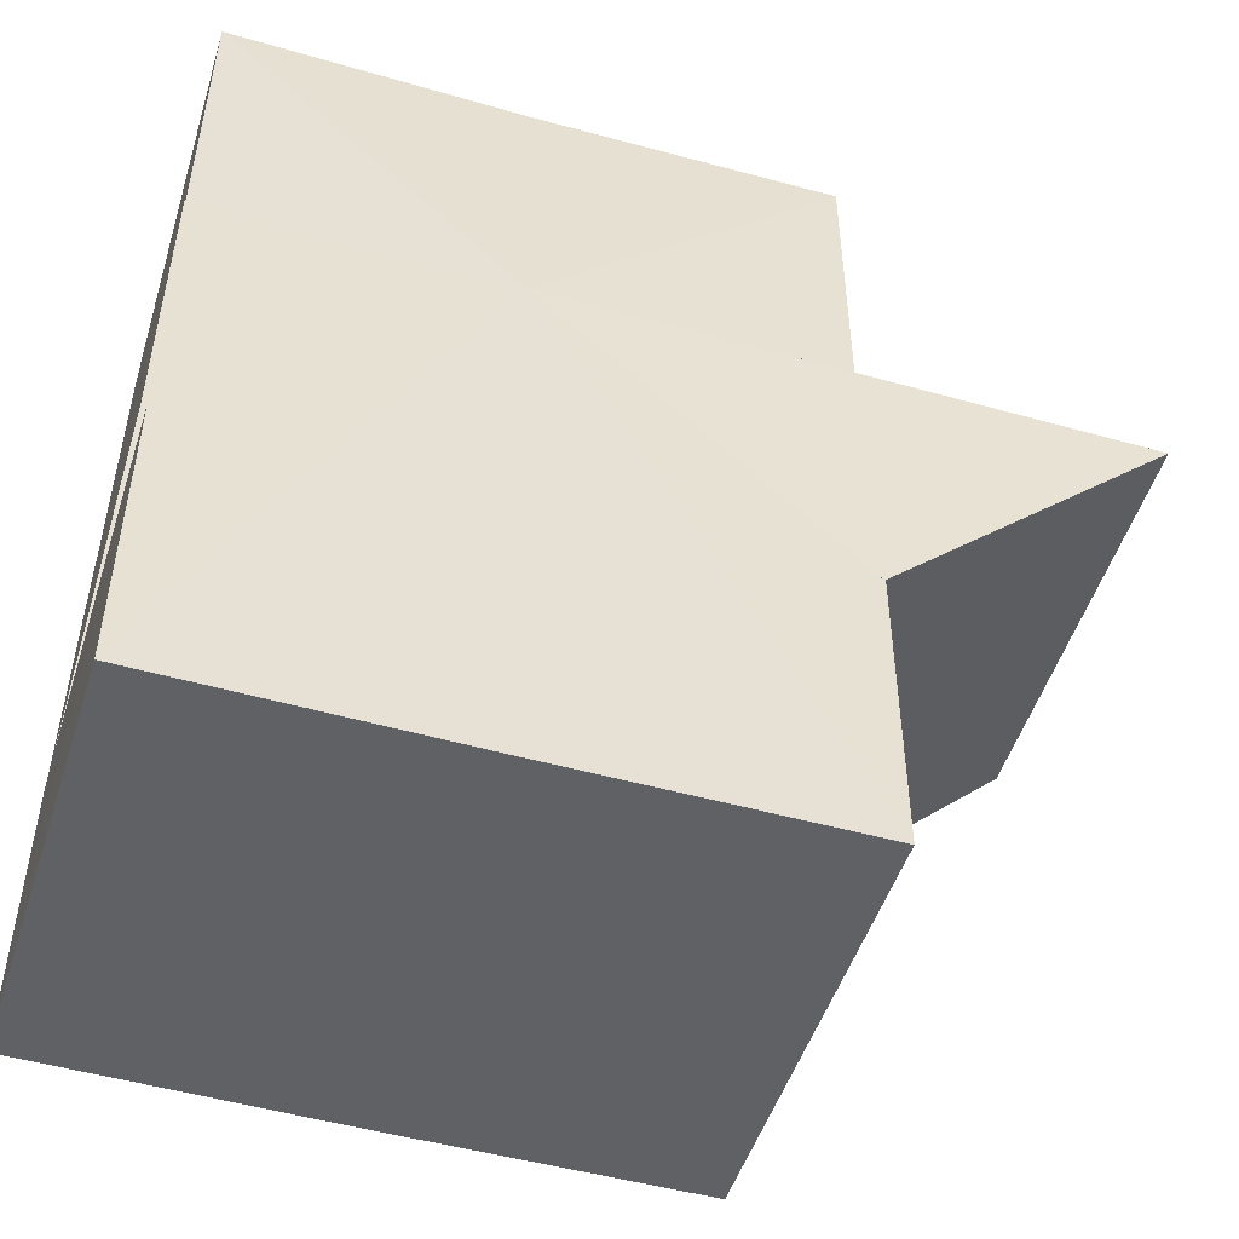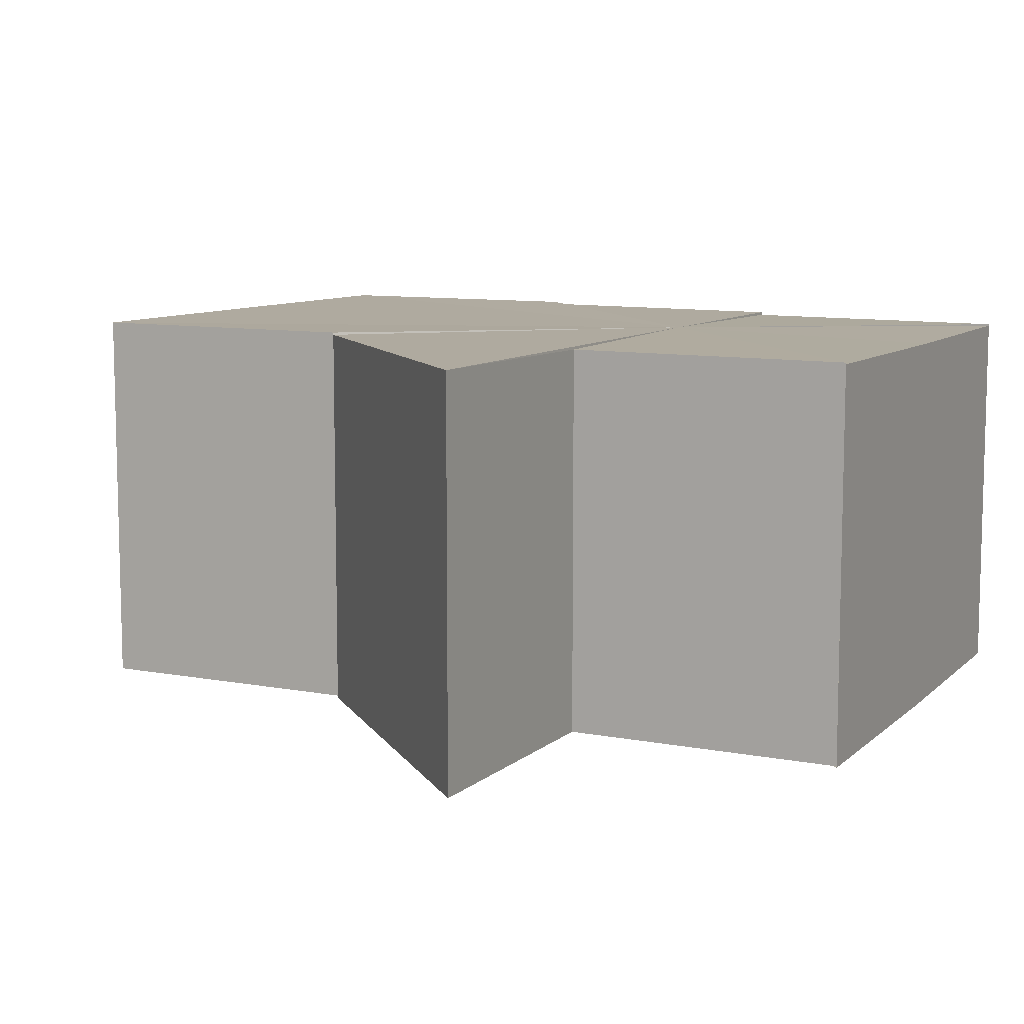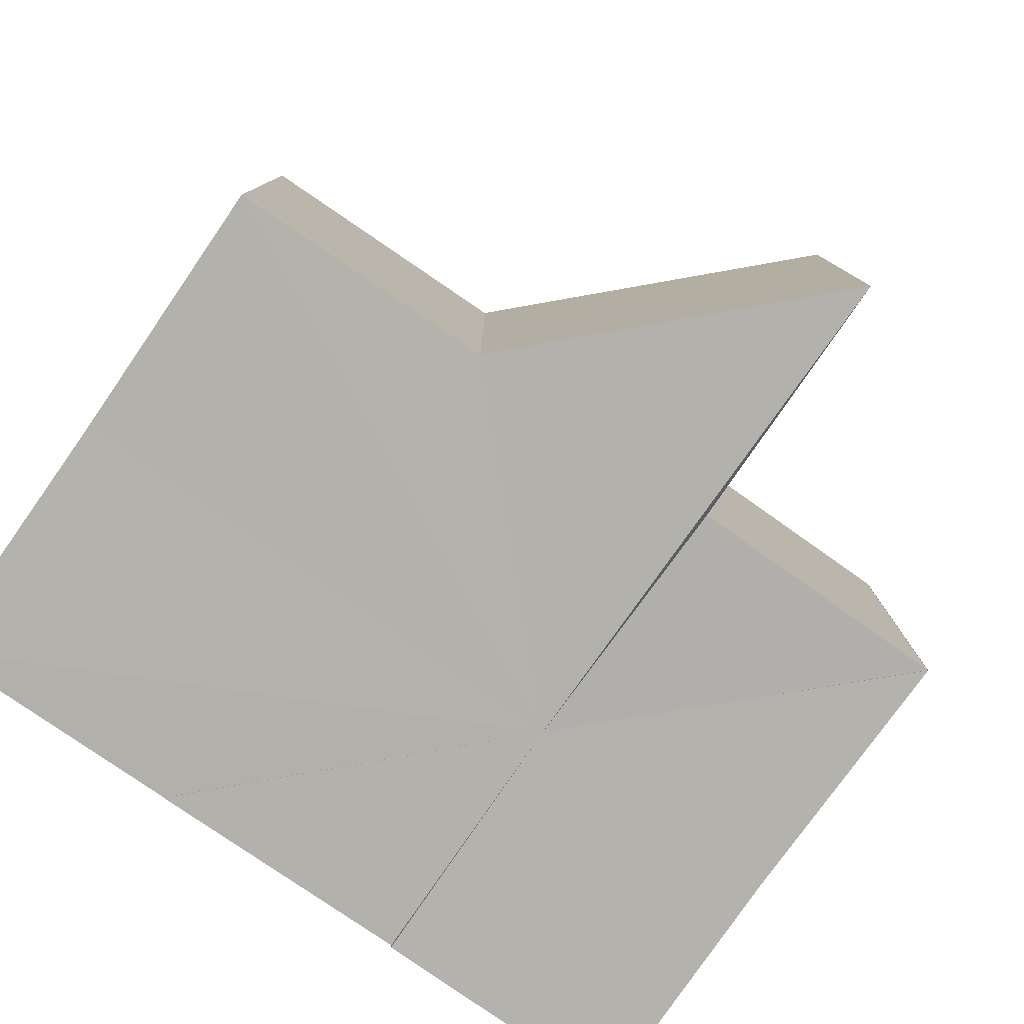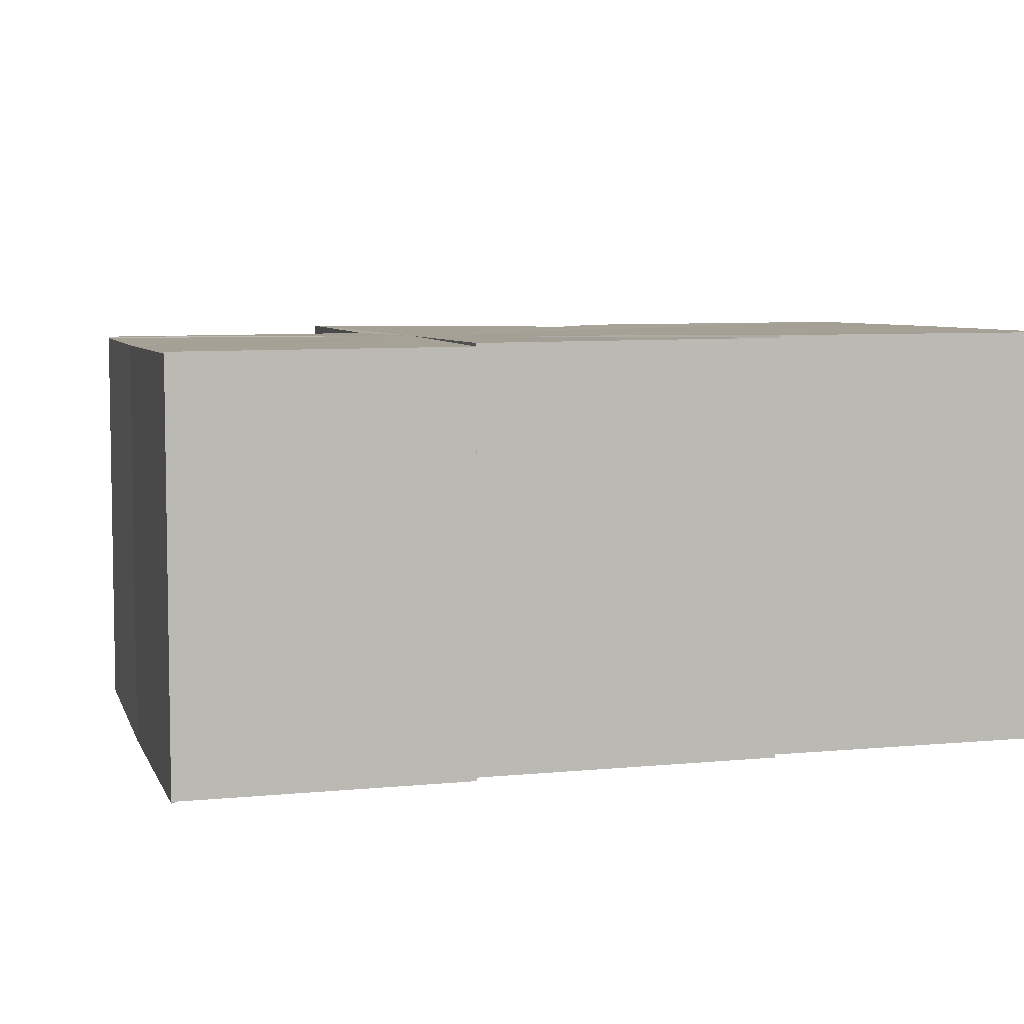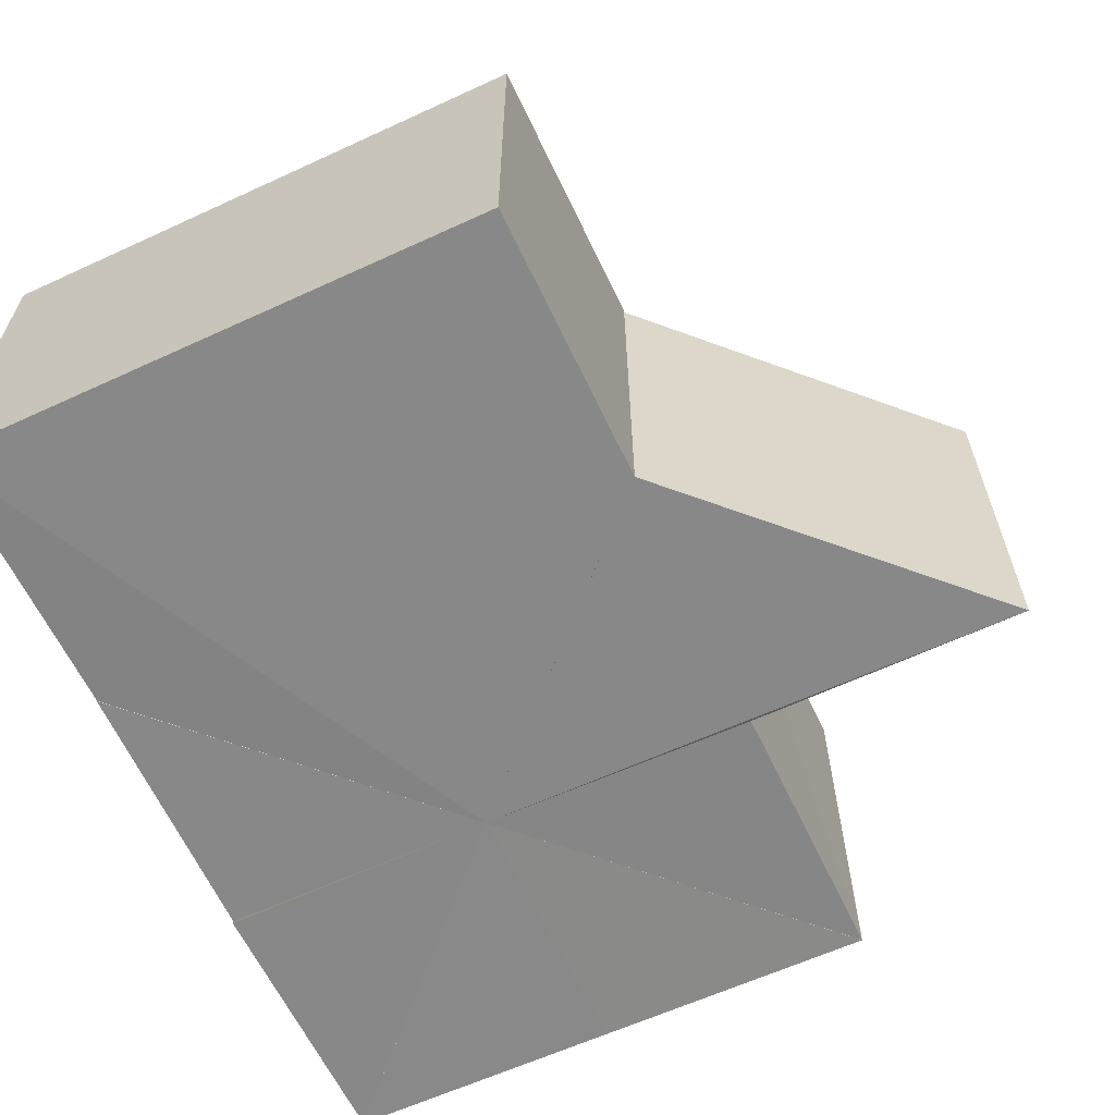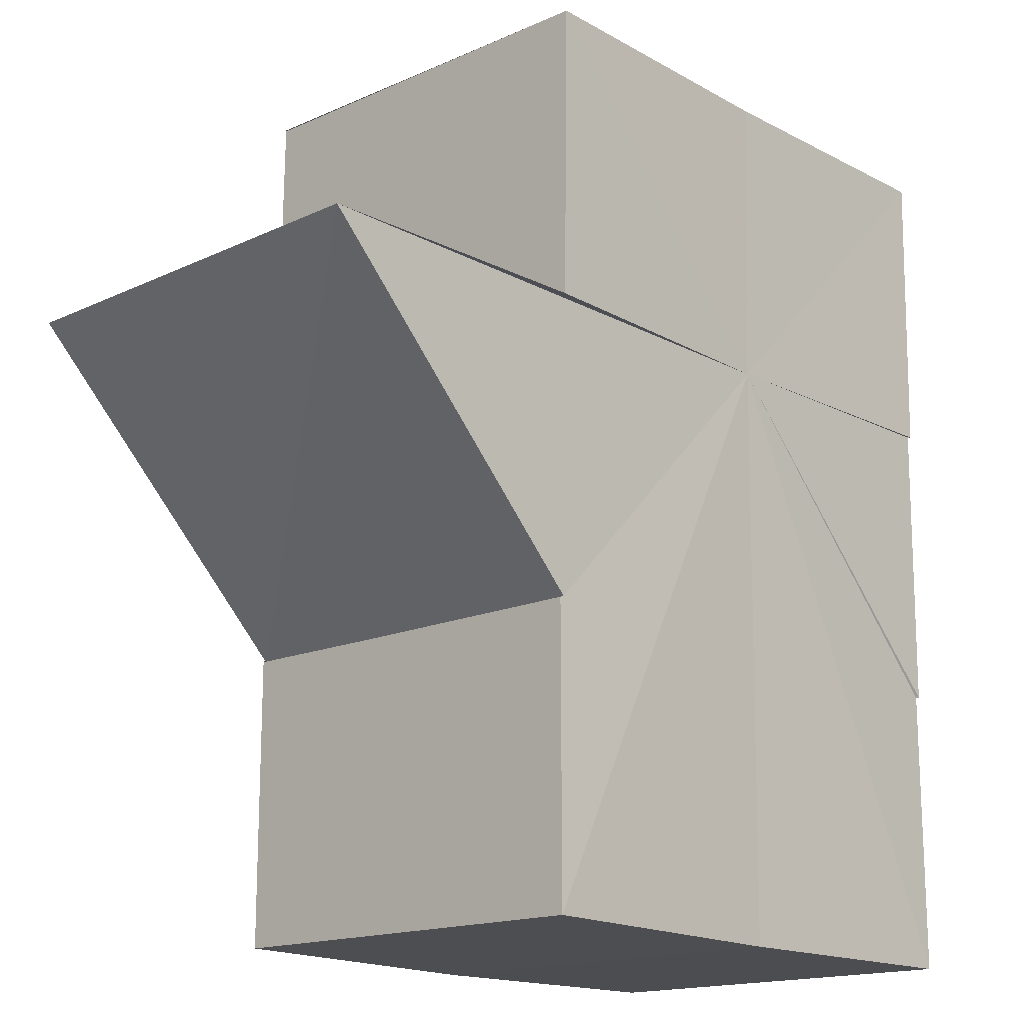
<metadata>
{"format":"obj","ext":"obj","renderer":"f3d","projection":"perspective","resolution":1024,"background":"white","views":[{"elev":-49.9,"azim":-17.3,"up":"+Y"},{"elev":9.0,"azim":115.6,"up":"+Z"},{"elev":-78.8,"azim":55.0,"up":"+Z"},{"elev":5.9,"azim":-105.0,"up":"+Z"},{"elev":-62.0,"azim":24.9,"up":"+Z"},{"elev":-16.4,"azim":132.6,"up":"+Y"}]}
</metadata>
<code>
o 29110
v 2221 1869 7.91
v 2221 1869 7.909
v 2221 1869 7.924
v 2221 1869 7.909
v 2221 1869 7.923
v 2221 1869 7.91
v 2221 1869 7.924
v 2221 1869 7.909
v 2221 1869 7.923
v 2221 1869 7.909
v 2221 1869 7.909
v 2221 1869 7.909
v 2221 1869 7.909
v 2221 1869 7.909
v 2221 1869 7.91
v 2221 1869 7.909
v 2221 1869 7.923
v 2221 1869 7.923
v 2221 1869 7.909
v 2221 1869 7.909
v 2221 1869 7.909
v 2221 1869 7.909
v 2221 1869 7.909
v 2221 1869 7.909
v 2221 1869 7.909
v 2221 1869 7.923
v 2221 1869 7.923
v 2221 1869 7.923
v 2221 1869 7.923
v 2221 1869 7.923
v 2221 1869 7.923
v 2221 1869 7.909
v 2221 1869 7.923
v 2221 1869 7.923
v 2221 1869 7.923
v 2221 1869 7.923
v 2221 1869 7.909
v 2221 1869 7.923
v 2221 1869 7.923
v 2221 1869 7.923
v 2221 1869 7.909
v 2221 1869 7.909
v 2221 1869 7.909
v 2221 1869 7.923
v 2221 1869 7.909
v 2221 1869 7.909
v 2221 1869 7.923
v 2221 1869 7.909
v 2221 1869 7.923
v 2221 1869 7.909
v 2221 1869 7.909
v 2221 1869 7.923
v 2221 1869 7.909
v 2221 1869 7.909
v 2221 1869 7.909
v 2221 1869 7.909
v 2221 1869 7.909
v 2221 1869 7.909
v 2221 1869 7.909
v 2221 1869 7.909
v 2221 1869 7.909
v 2221 1869 7.909
v 2221 1869 7.909
v 2221 1869 7.923
v 2221 1869 7.909
v 2221 1869 7.909
v 2221 1869 7.909
v 2221 1869 7.923
v 2221 1869 7.909
v 2221 1869 7.909
v 2221 1869 7.923
v 2221 1869 7.923
v 2221 1869 7.909
v 2221 1869 7.923
v 2221 1869 7.909
v 2221 1869 7.909
v 2221 1869 7.923
v 2221 1869 7.909
v 2221 1869 7.923
v 2221 1869 7.923
v 2221 1869 7.909
v 2221 1869 7.923
v 2221 1869 7.909
v 2221 1869 7.923
v 2221 1869 7.909
v 2221 1869 7.909
v 2221 1869 7.923
v 2221 1869 7.923
v 2221 1869 7.909
v 2221 1869 7.923
v 2221 1869 7.923
v 2221 1869 7.924
v 2221 1869 7.923
v 2221 1869 7.923
v 2221 1869 7.923
v 2221 1869 7.923
v 2221 1869 7.923
v 2221 1869 7.923
v 2221 1869 7.923
v 2221 1869 7.923
v 2221 1869 7.923
v 2221 1869 7.923
v 2221 1869 7.923
v 2221 1869 7.923
v 2221 1869 7.923
f 1 2 3
f 4 1 5
f 5 6 7
f 7 8 9
f 10 11 8
f 10 12 13
f 14 8 15
f 14 15 16
f 17 16 18
f 19 16 20
f 19 21 22
f 14 23 24
f 14 24 25
f 26 27 17
f 26 28 29
f 26 30 31
f 31 32 33
f 26 34 33
f 26 35 36
f 36 37 38
f 26 39 40
f 41 42 40
f 40 43 44
f 45 46 47
f 47 48 49
f 50 51 52
f 53 50 54
f 53 55 56
f 53 57 58
f 53 59 60
f 53 61 62
f 61 63 64
f 53 65 66
f 65 67 68
f 69 70 71
f 72 73 74
f 75 76 77
f 76 78 79
f 80 81 82
f 82 83 84
f 85 86 87
f 88 89 90
f 91 92 93
f 91 94 92
f 95 93 96
f 95 97 98
f 99 100 94
f 99 101 102
f 91 103 104
f 91 105 103

</code>
